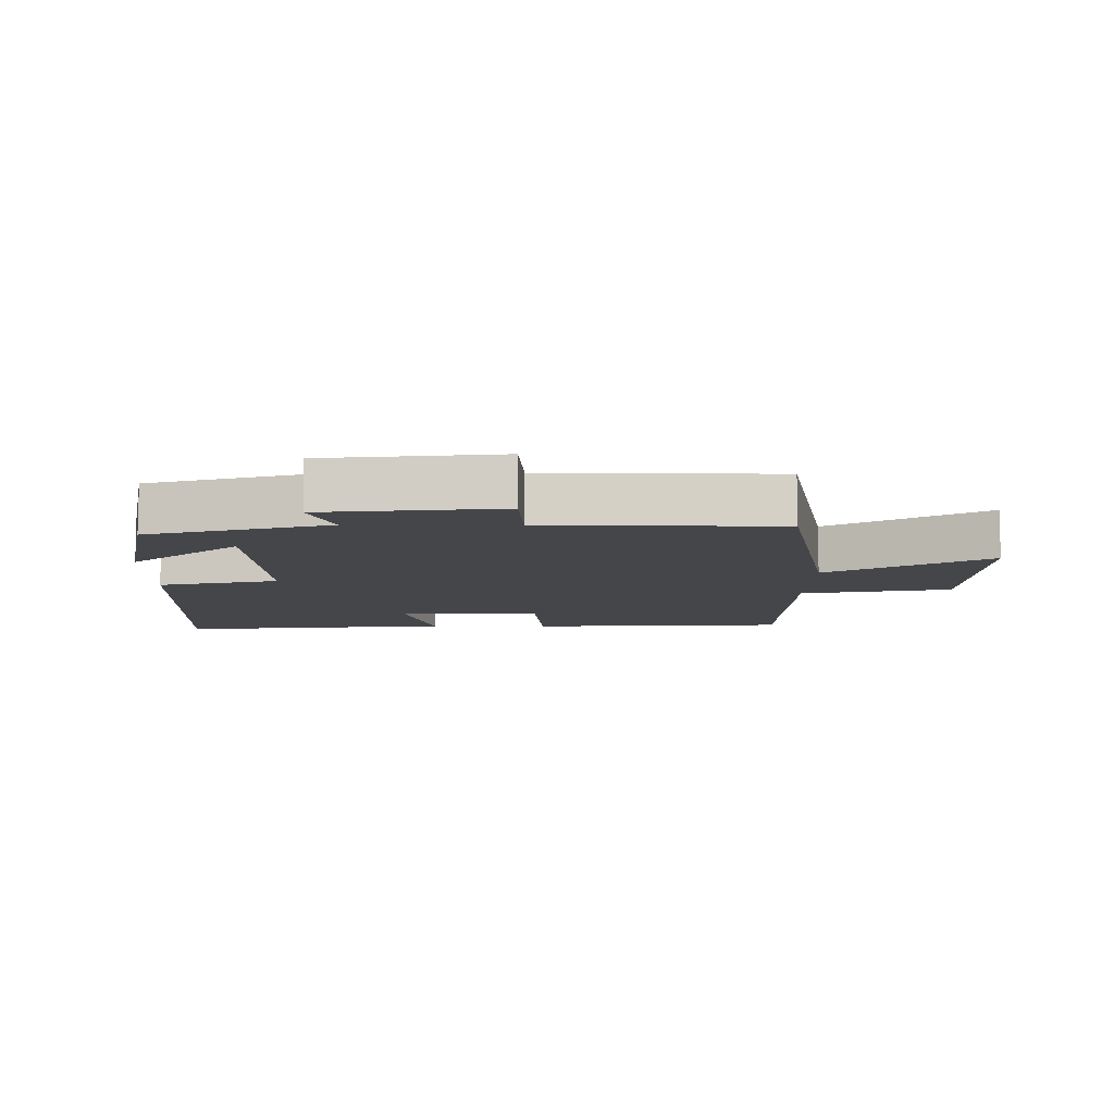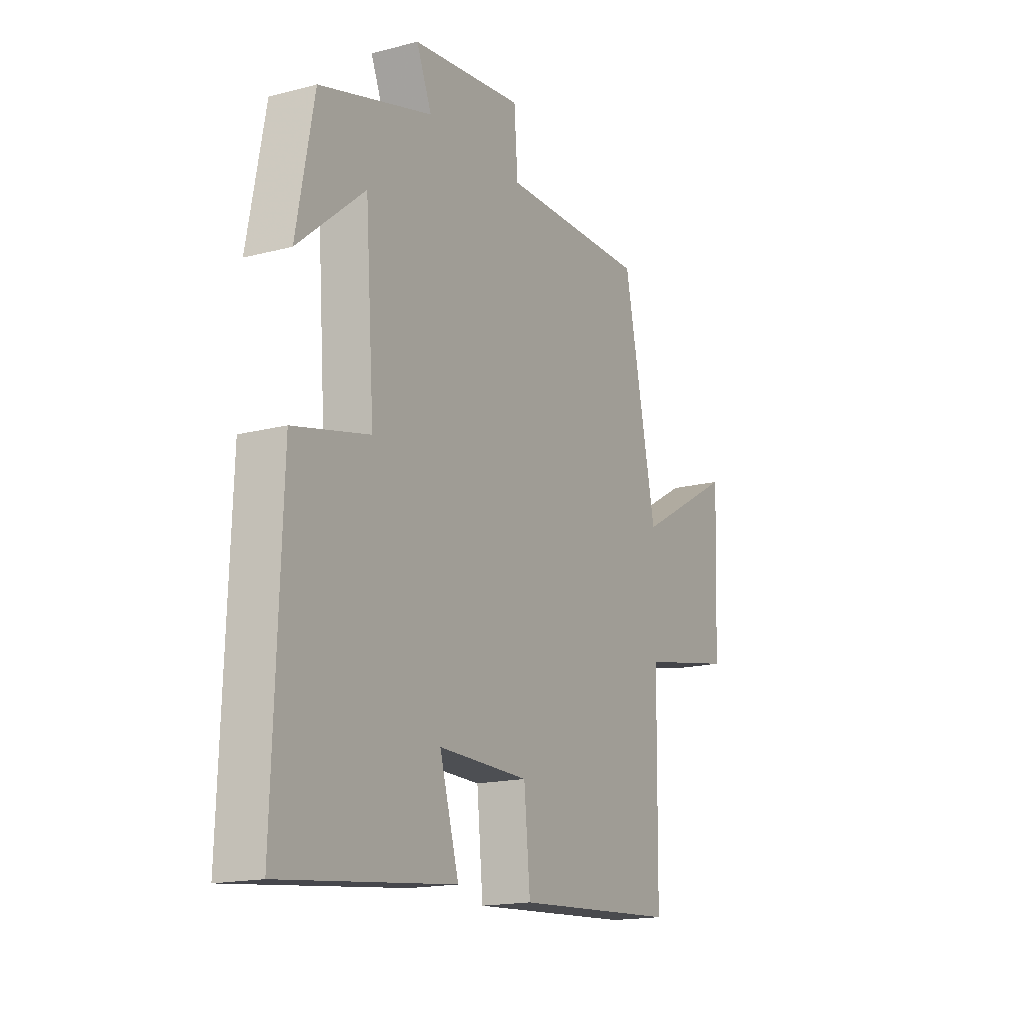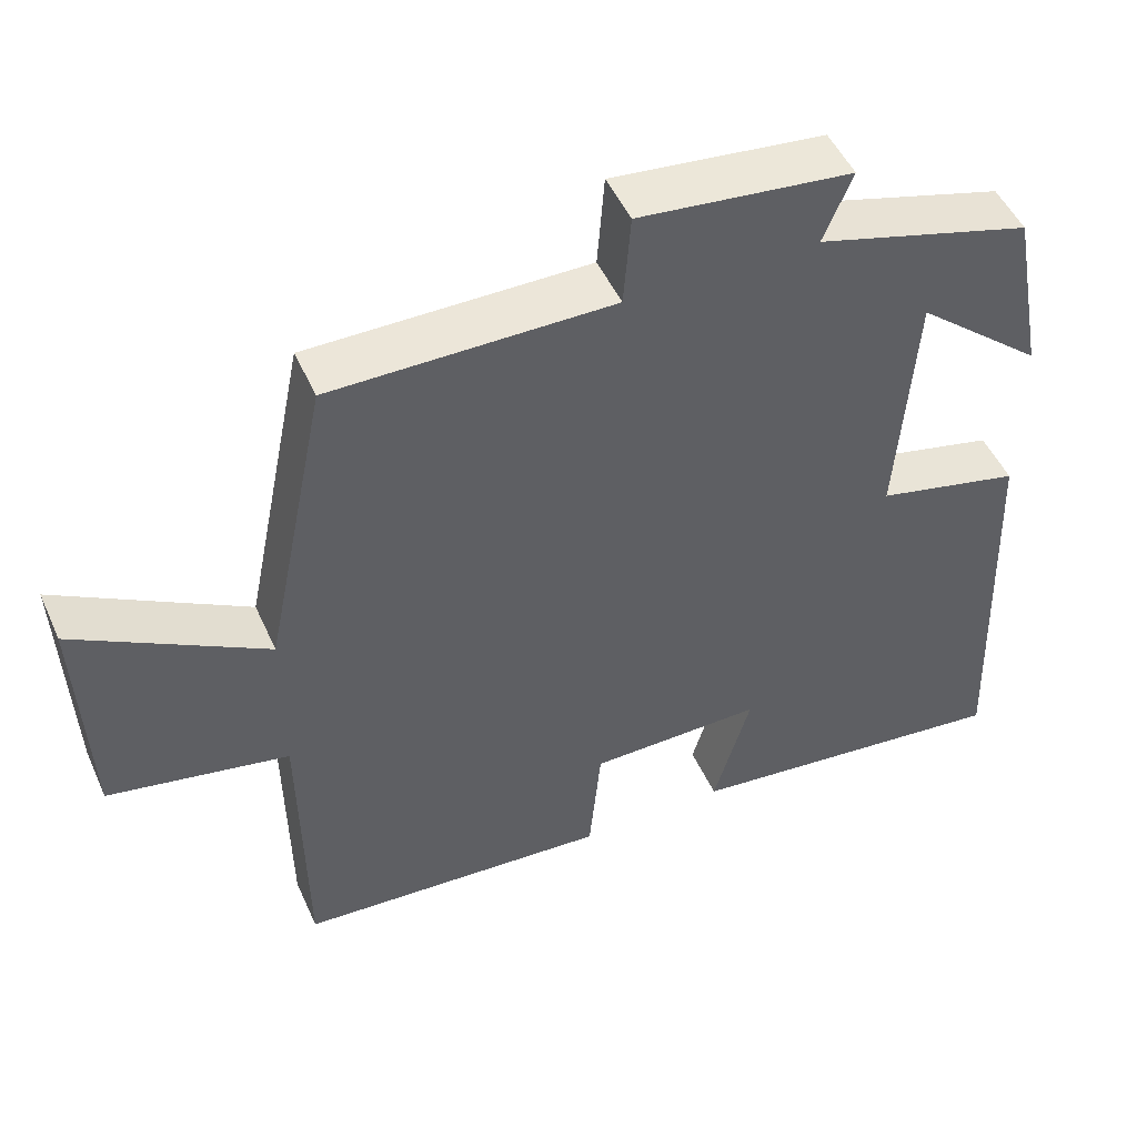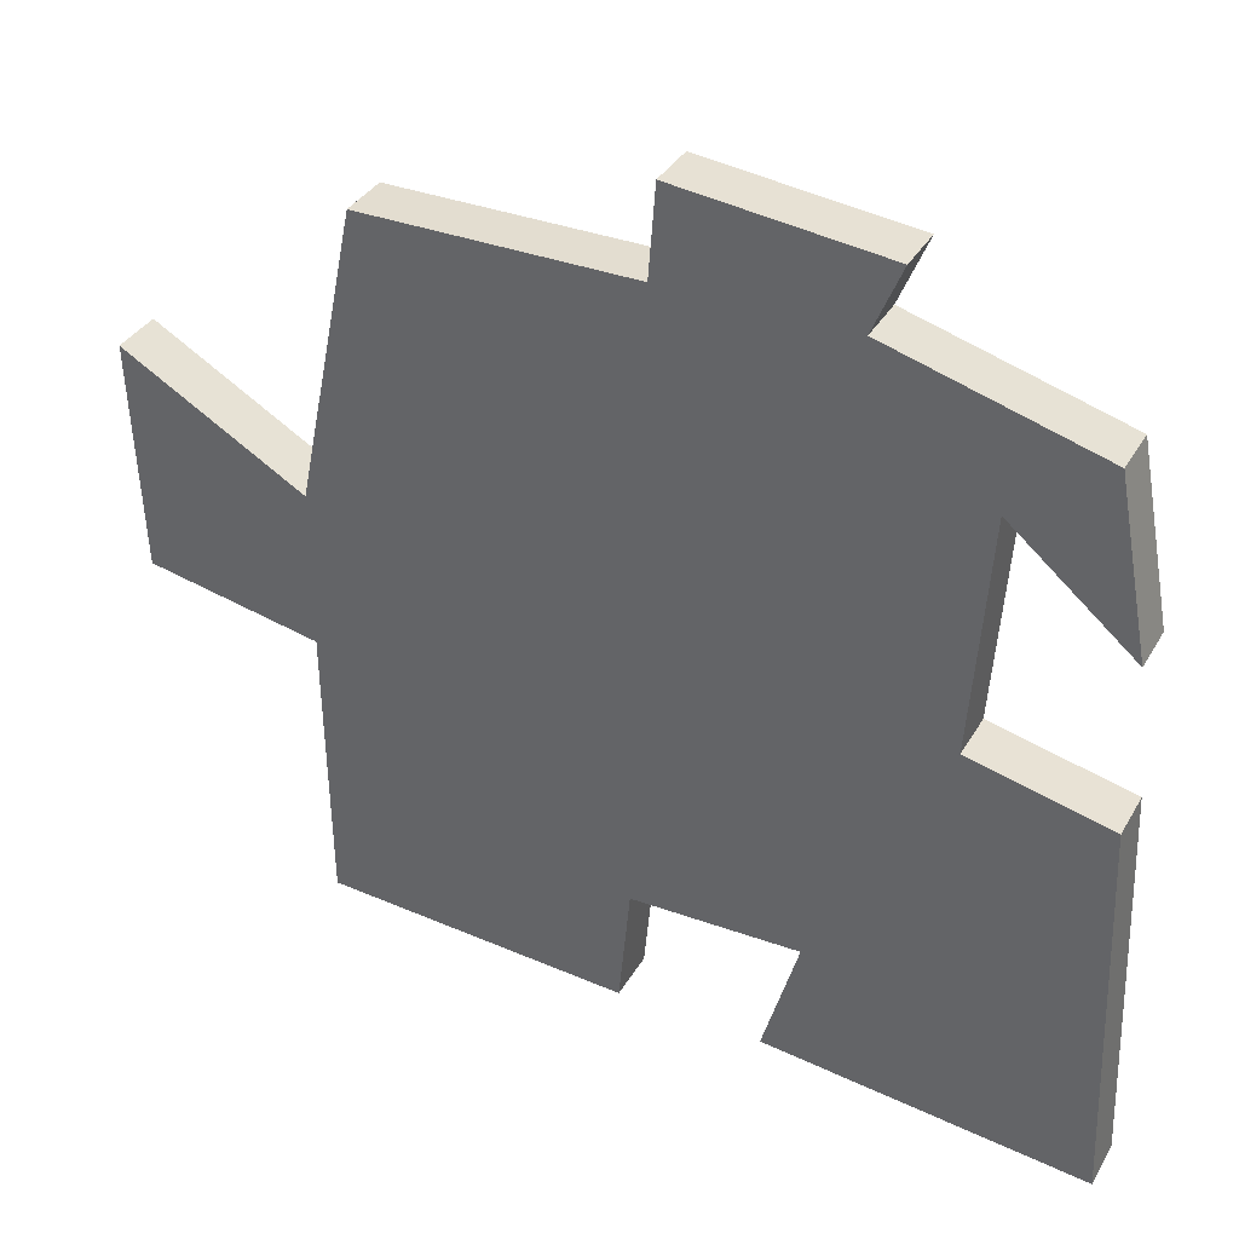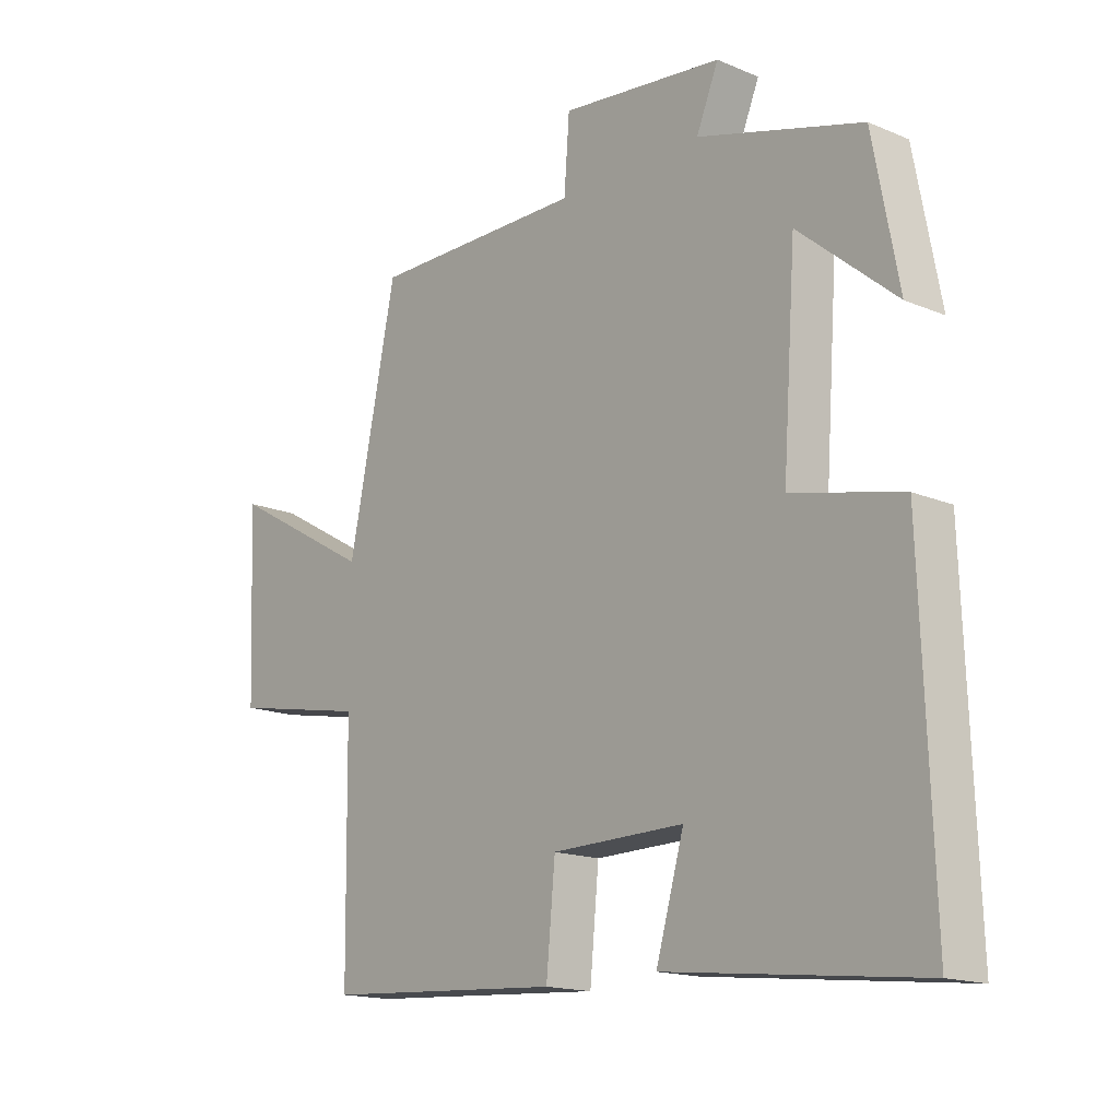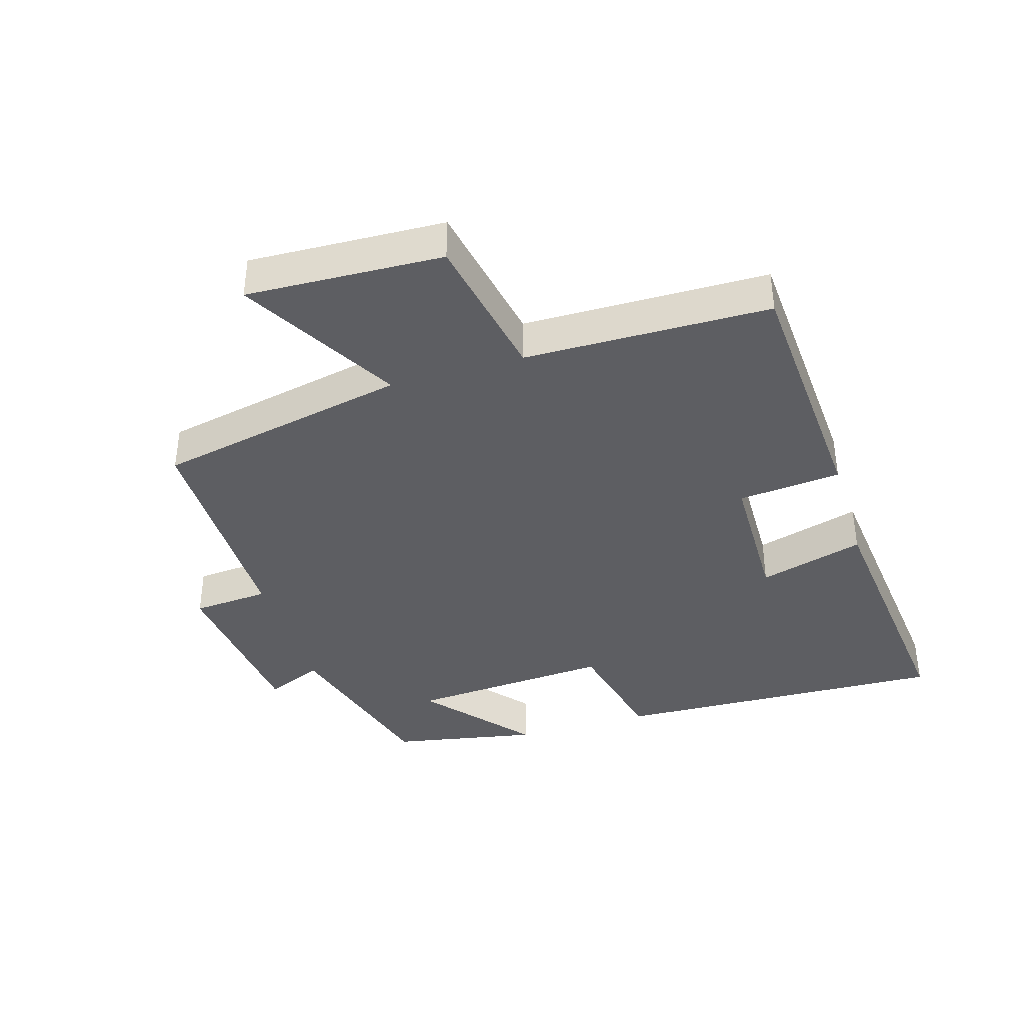
<metadata>
{"format":"obj","ext":"obj","renderer":"f3d","projection":"perspective","resolution":1024,"background":"white","views":[{"elev":-9.4,"azim":-0.9,"up":"+Y"},{"elev":-16.6,"azim":-62.0,"up":"+Z"},{"elev":49.3,"azim":156.4,"up":"+Z"},{"elev":35.6,"azim":-153.5,"up":"+Z"},{"elev":-15.9,"azim":-131.2,"up":"+Z"},{"elev":-38.6,"azim":106.8,"up":"+Y"}]}
</metadata>
<code>
v 0.42 0.07 0.5
v 0.5 0.07 0.11
v 0.742 0.07 0.248
v 0.73 0.07 -0.054
v 0.5 0.07 -0.098
v 0.495 0.07 -0.475
v 0.095 0.07 -0.5
v 0.08 0.07 -0.341
v -0.142 0.07 -0.337
v -0.095 0.07 -0.5
v -0.519 0.07 -0.546
v -0.5 0.07 -0.026
v -0.315 0.07 0.017
v -0.337 0.07 0.331
v -0.5 0.07 0.194
v -0.457 0.07 0.422
v -0.182 0.07 0.5
v -0.219 0.07 0.589
v 0.053 0.07 0.619
v 0.062 0.07 0.5
v 0.42 0 0.5
v 0.5 0 0.11
v 0.742 0 0.248
v 0.73 0 -0.054
v 0.5 0 -0.098
v 0.495 0 -0.475
v 0.095 0 -0.5
v 0.08 0 -0.341
v -0.142 0 -0.337
v -0.095 0 -0.5
v -0.519 0 -0.546
v -0.5 0 -0.026
v -0.315 0 0.017
v -0.337 0 0.331
v -0.5 0 0.194
v -0.457 0 0.422
v -0.182 0 0.5
v -0.219 0 0.589
v 0.053 0 0.619
v 0.062 0 0.5
f 17 18 19 20
f 16 17 20
f 16 20 1 2
f 14 15 16
f 14 16 2
f 13 14 2
f 12 13 2
f 9 10 11 12
f 8 9 12 2
f 5 6 7 8
f 5 8 2 3
f 3 4 5
f 40 39 38 37
f 40 37 36
f 22 21 40 36
f 36 35 34
f 22 36 34
f 22 34 33
f 22 33 32
f 32 31 30 29
f 22 32 29 28
f 28 27 26 25
f 23 22 28 25
f 25 24 23
f 1 21 22 2
f 2 22 23 3
f 3 23 24 4
f 4 24 25 5
f 5 25 26 6
f 6 26 27 7
f 7 27 28 8
f 8 28 29 9
f 9 29 30 10
f 10 30 31 11
f 11 31 32 12
f 12 32 33 13
f 13 33 34 14
f 14 34 35 15
f 15 35 36 16
f 16 36 37 17
f 17 37 38 18
f 18 38 39 19
f 19 39 40 20
f 20 40 21 1

</code>
